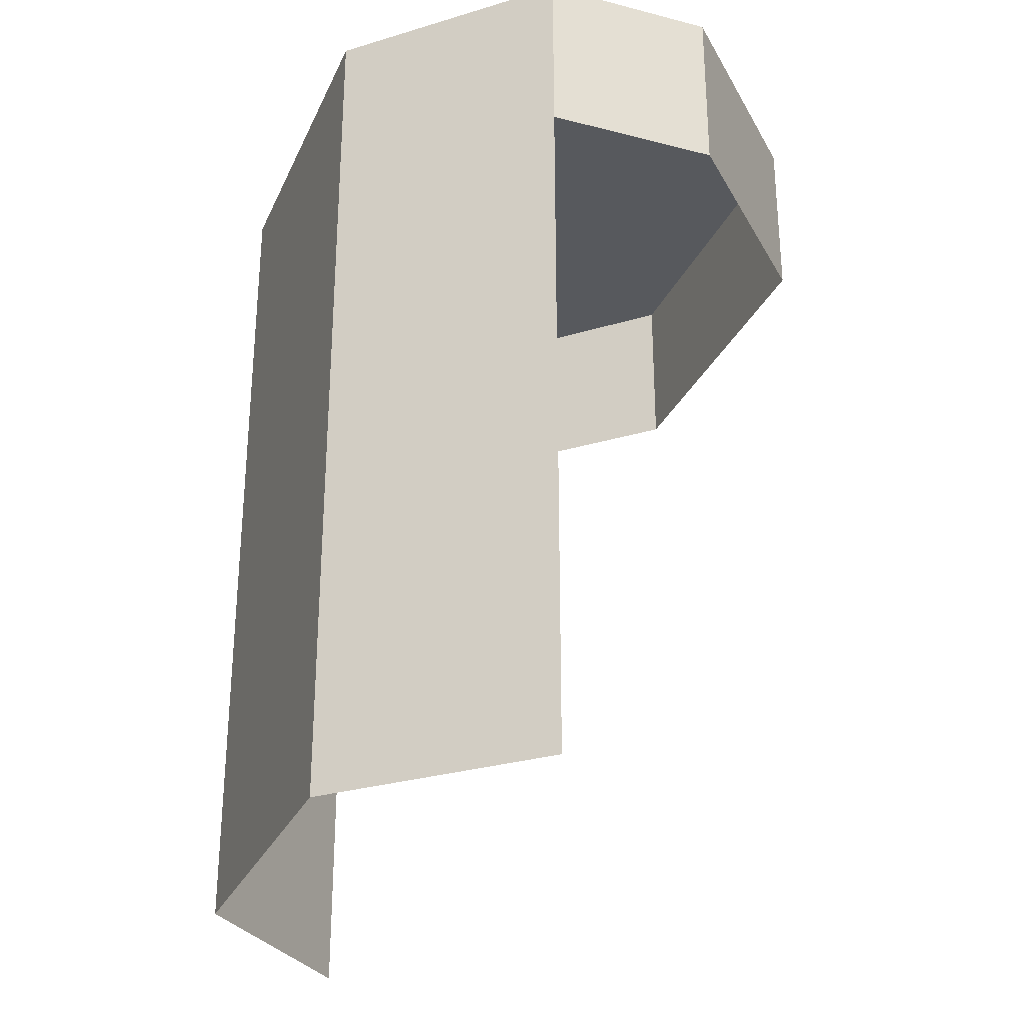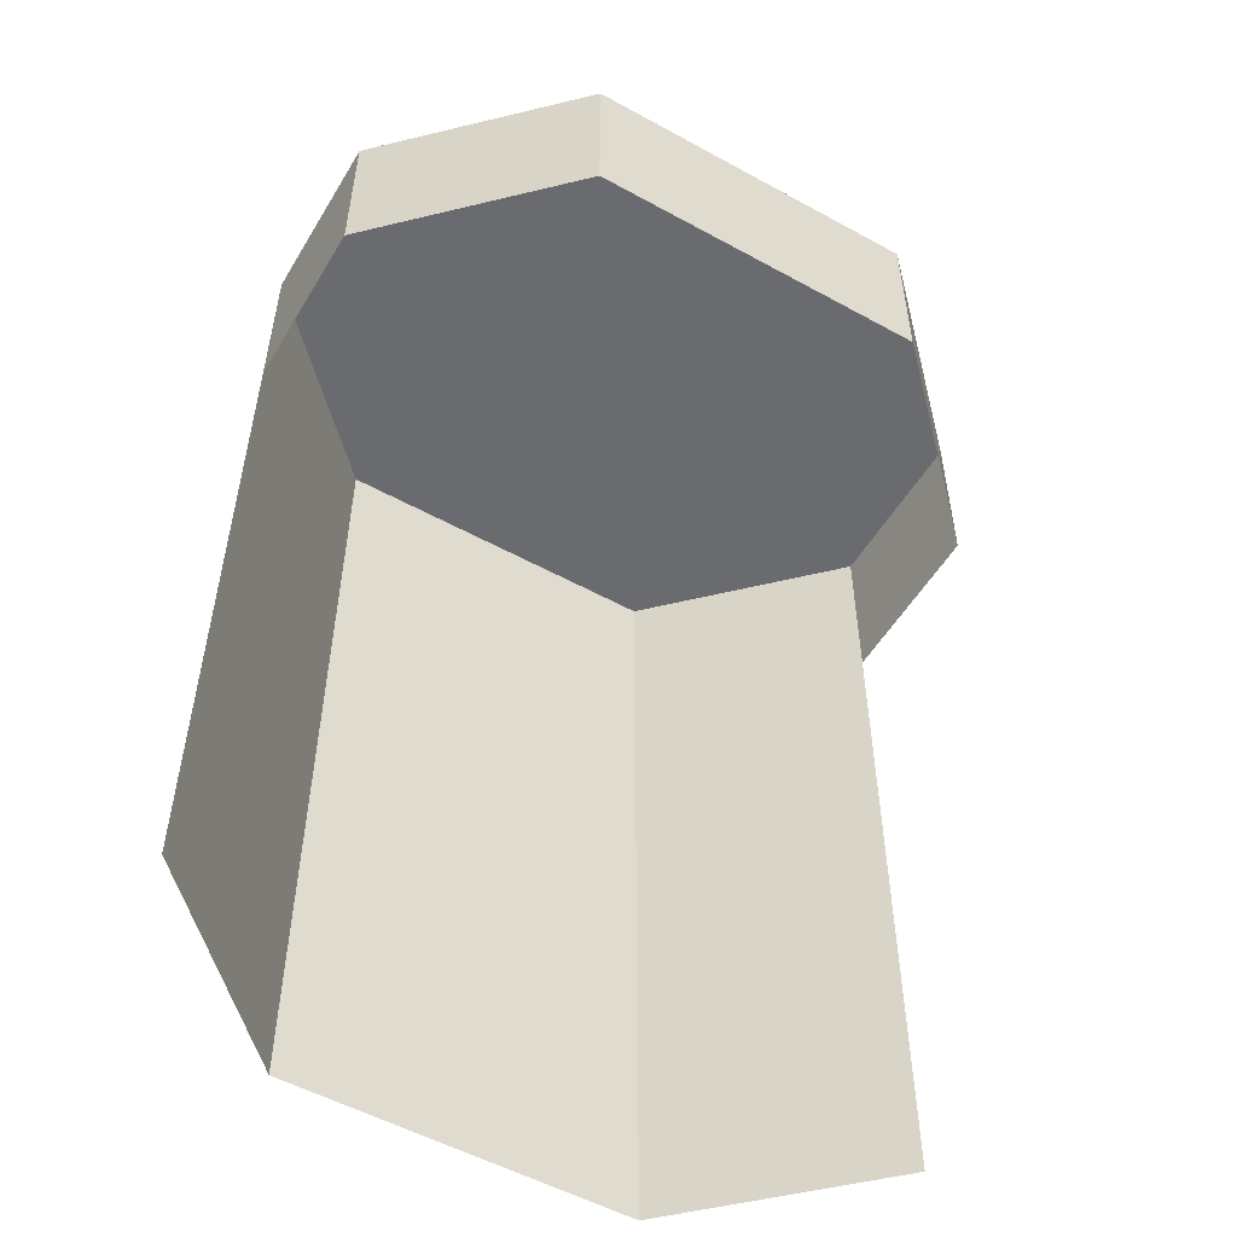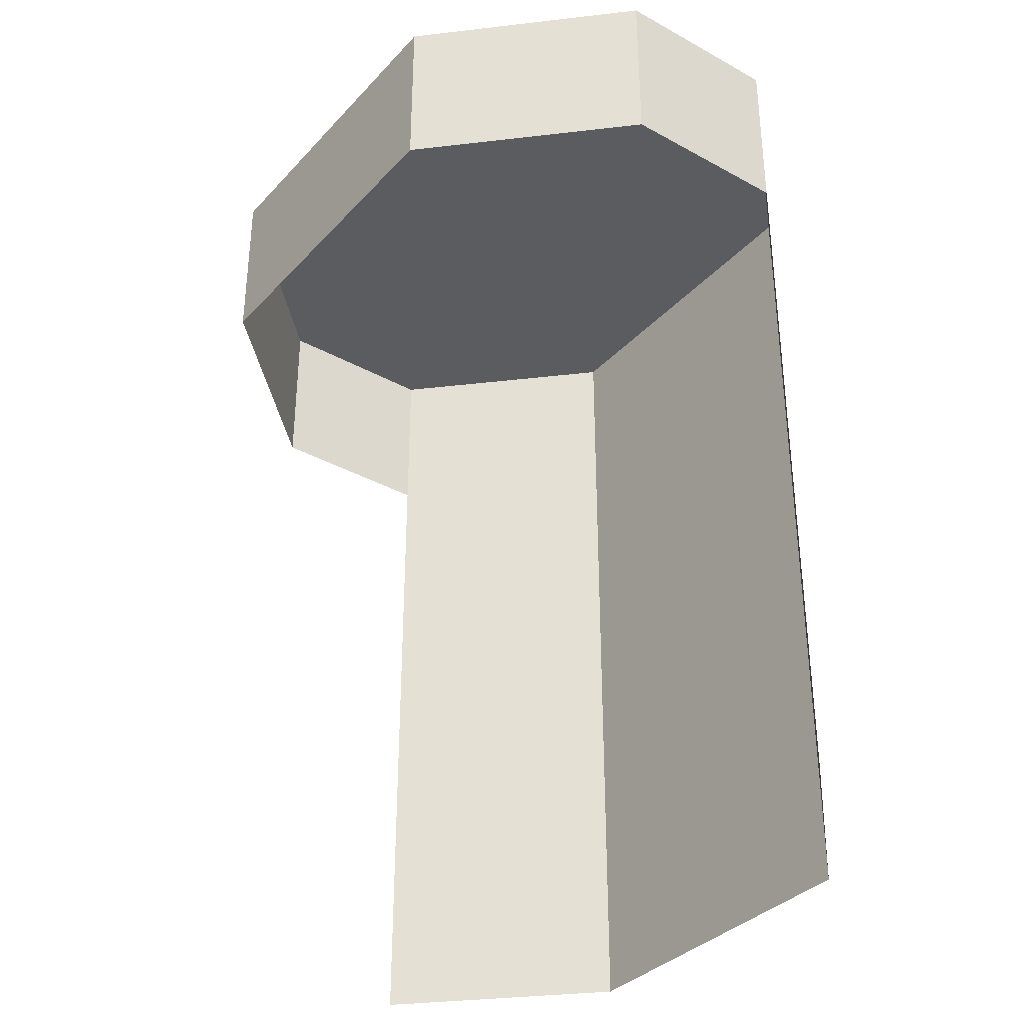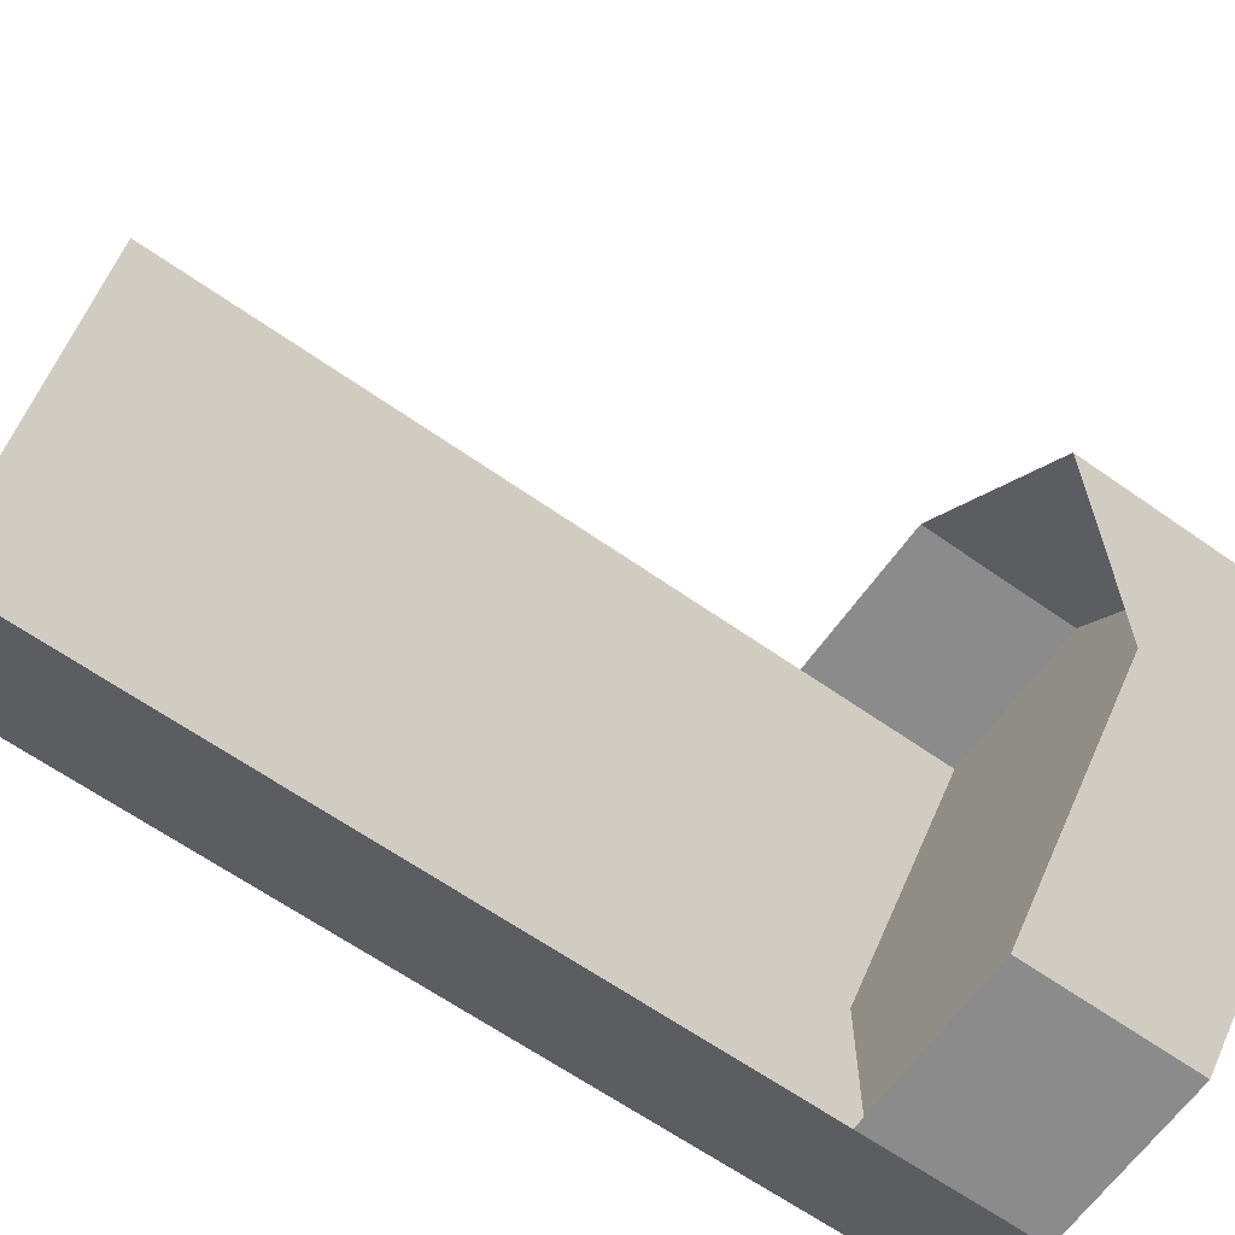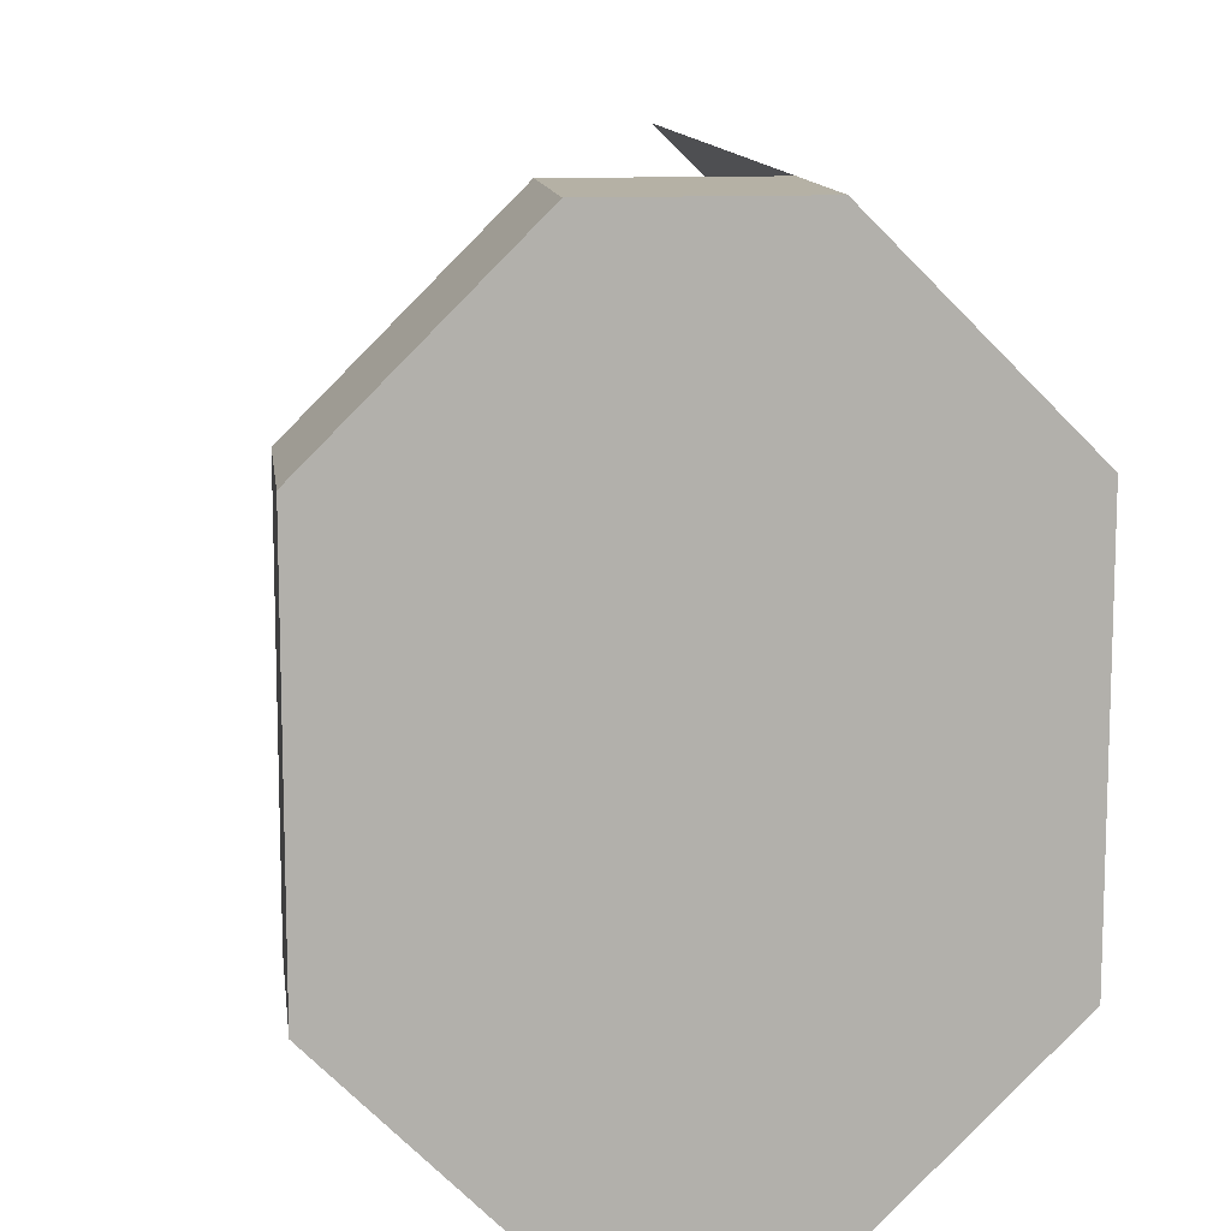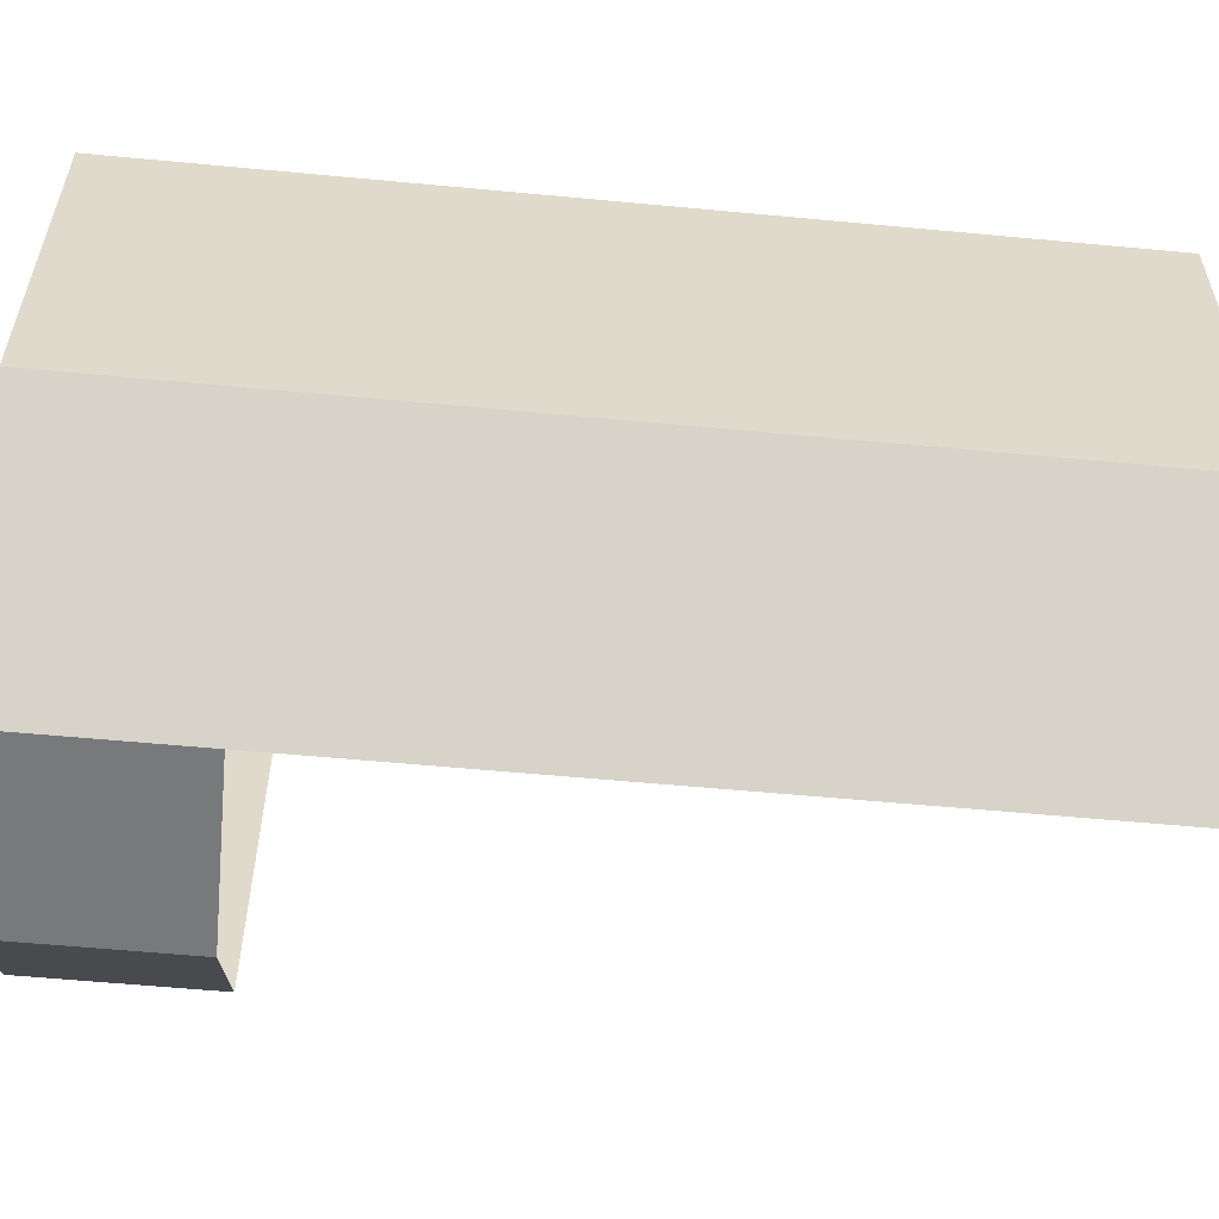
<metadata>
{"format":"obj","ext":"obj","renderer":"f3d","projection":"perspective","resolution":1024,"background":"white","views":[{"elev":-29.0,"azim":-20.9,"up":"+Y"},{"elev":-53.4,"azim":59.5,"up":"+Y"},{"elev":-35.2,"azim":143.8,"up":"+Y"},{"elev":-63.9,"azim":54.6,"up":"+Z"},{"elev":11.8,"azim":172.8,"up":"+Z"},{"elev":-57.7,"azim":-95.6,"up":"+Z"}]}
</metadata>
<code>
g pb_Mesh353026
v 0 0 12
v -4 0 12
v 0 4 12
v -4 4 12
v -8 0 0
v -4 0 -4
v -8 4 0
v -4 4 -4
v -4 0 -4
v 0 0 -4
v -4 4 -4
v 0 4 -4
v 0 4 0
v -8 4 0
v 0 4 -4
v -4 4 -4
v 0 4 -4
v 0 0 -4
v 4 4 0
v 4 0 0
v 0 0 12
v 0 4 12
v 4 0 8
v 4 4 8
v 4 4 0
v -8 0 4
v -8 0 0
v -8 4 0
v -8 4 4
v -8 0 8
v -8 4 8
v 4 4 0
v 4 0 4
v 4 4 4
v 4 0 0
v 4 0 8
v 4 4 8
v -8 0 8
v -8 4 8
v -4 0 12
v -4 4 12
v 0 4 4
v -8 4 4
v 4 4 4
v 0 4 8
v -8 4 4
v -8 4 8
v 4 4 8
v 4 4 4
v 0 4 12
v -8 4 8
v 0 4 8
v -4 4 12
v 0 4 12
v 0 4 8
v 4 4 8
v -8 -16 -3.815e-05
v -4 -16 -4
v -8 -16 4
v -8 -16 -3.815e-05
v -8 -16 8
v -4 -16 12
v -8 -16 8
g pb_Mesh353026_0
f 3 2 1
f 3 4 2
f 7 6 5
f 7 8 6
f 11 10 9
f 11 12 10
f 15 14 13
f 15 16 14
f 19 18 17
f 19 20 18
f 23 22 21
f 23 24 22
f 25 15 13
f 28 27 26
f 28 26 29
f 29 26 30
f 29 30 31
f 34 33 32
f 33 35 32
f 37 36 34
f 36 33 34
f 40 39 38
f 40 41 39
f 13 14 42
f 14 43 42
f 25 13 44
f 13 42 44
f 42 46 45
f 46 47 45
f 49 42 48
f 42 45 48
f 52 51 50
f 51 53 50
f 56 55 54
f 5 6 57
f 6 58 57
f 26 27 59
f 27 60 59
f 30 26 61
f 26 59 61
f 40 38 62
f 38 63 62

</code>
